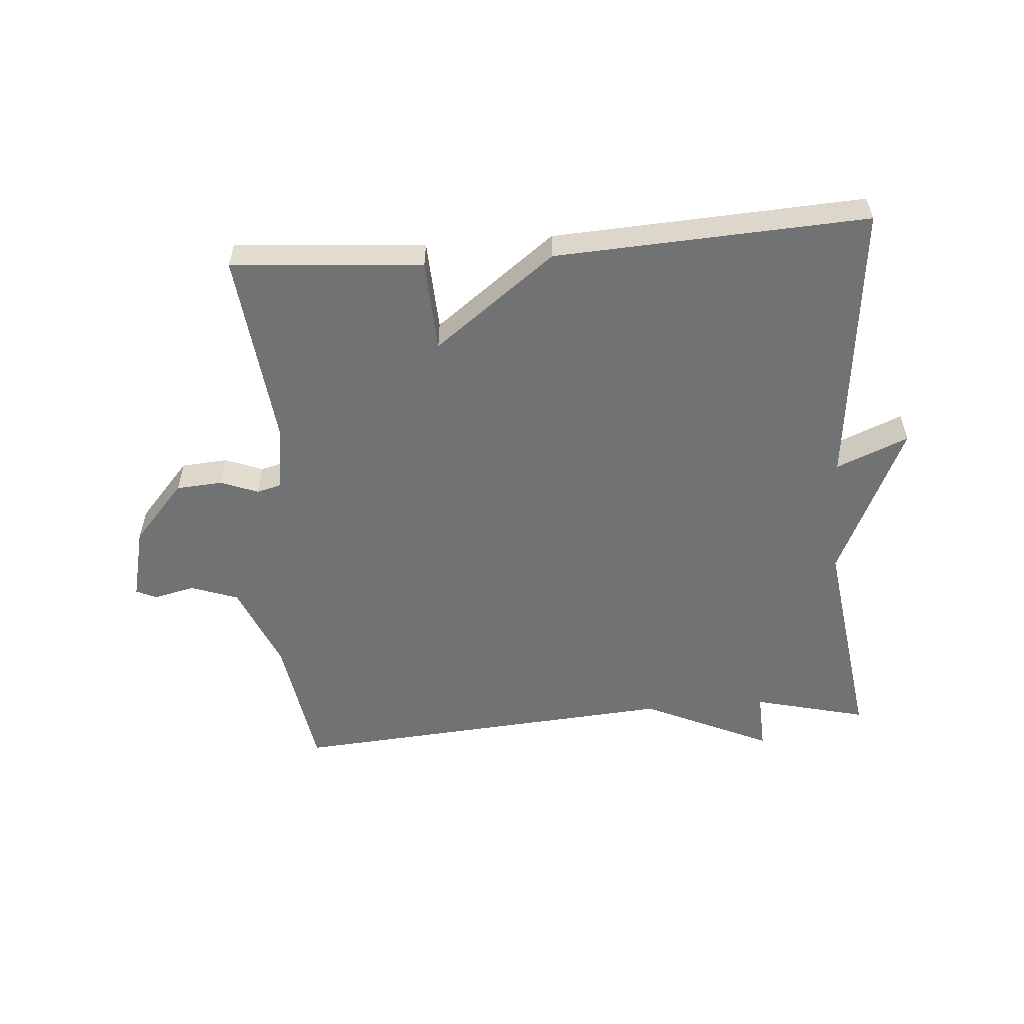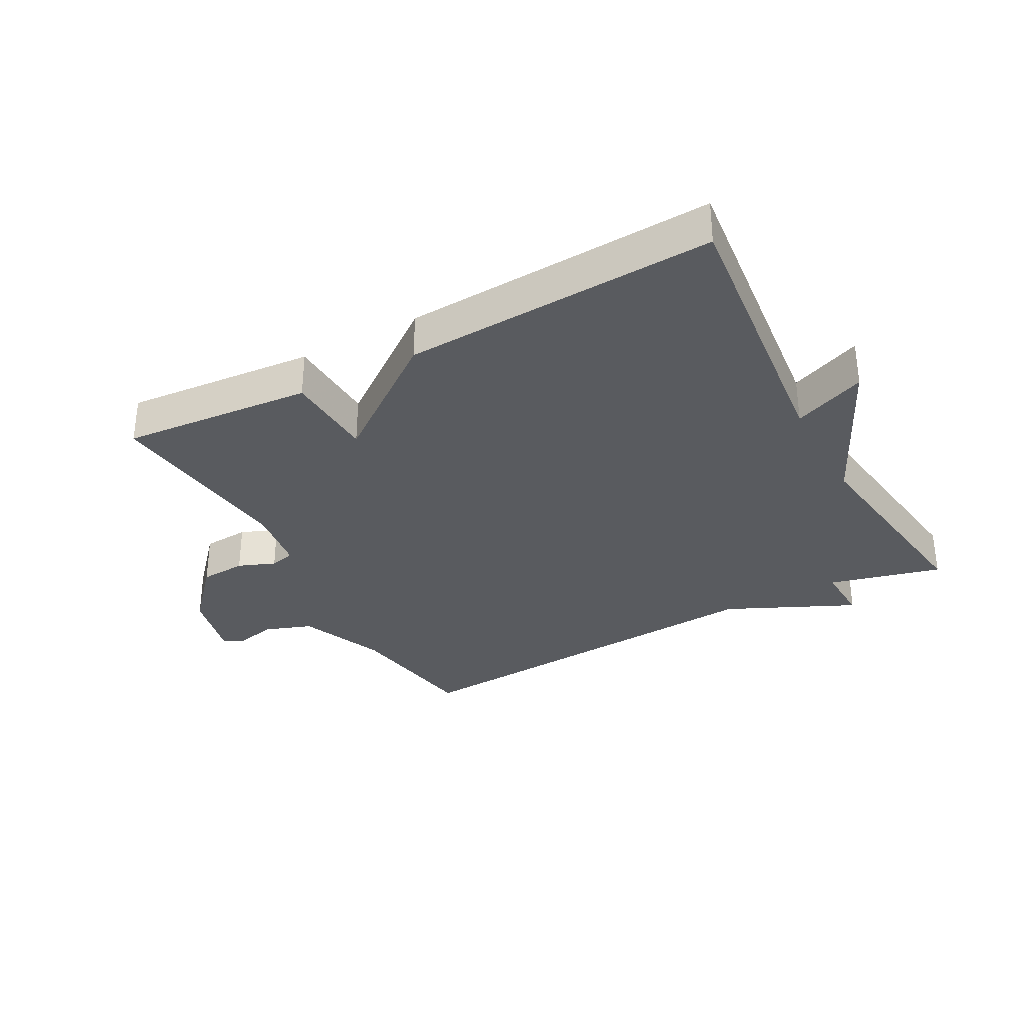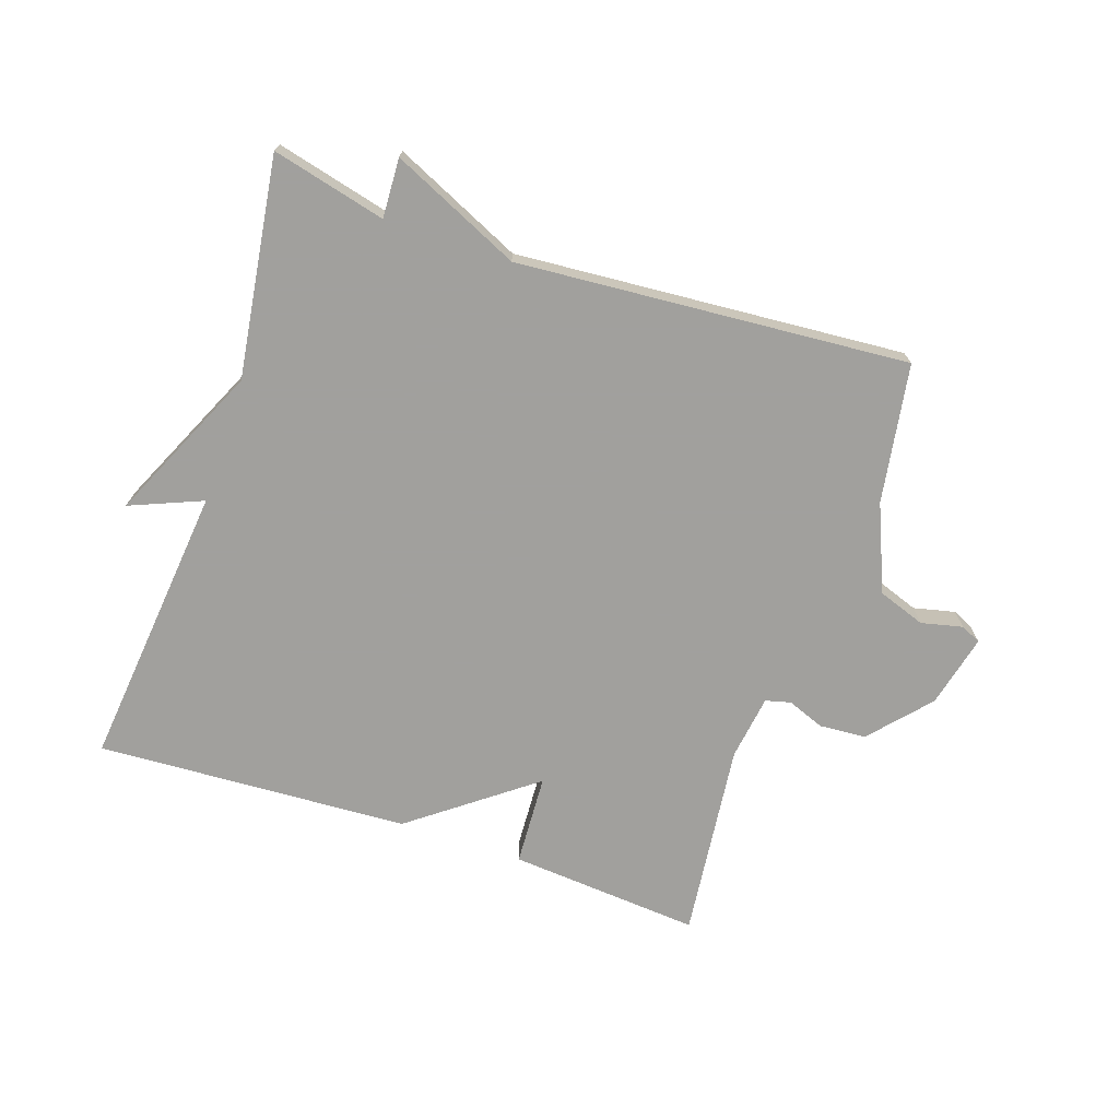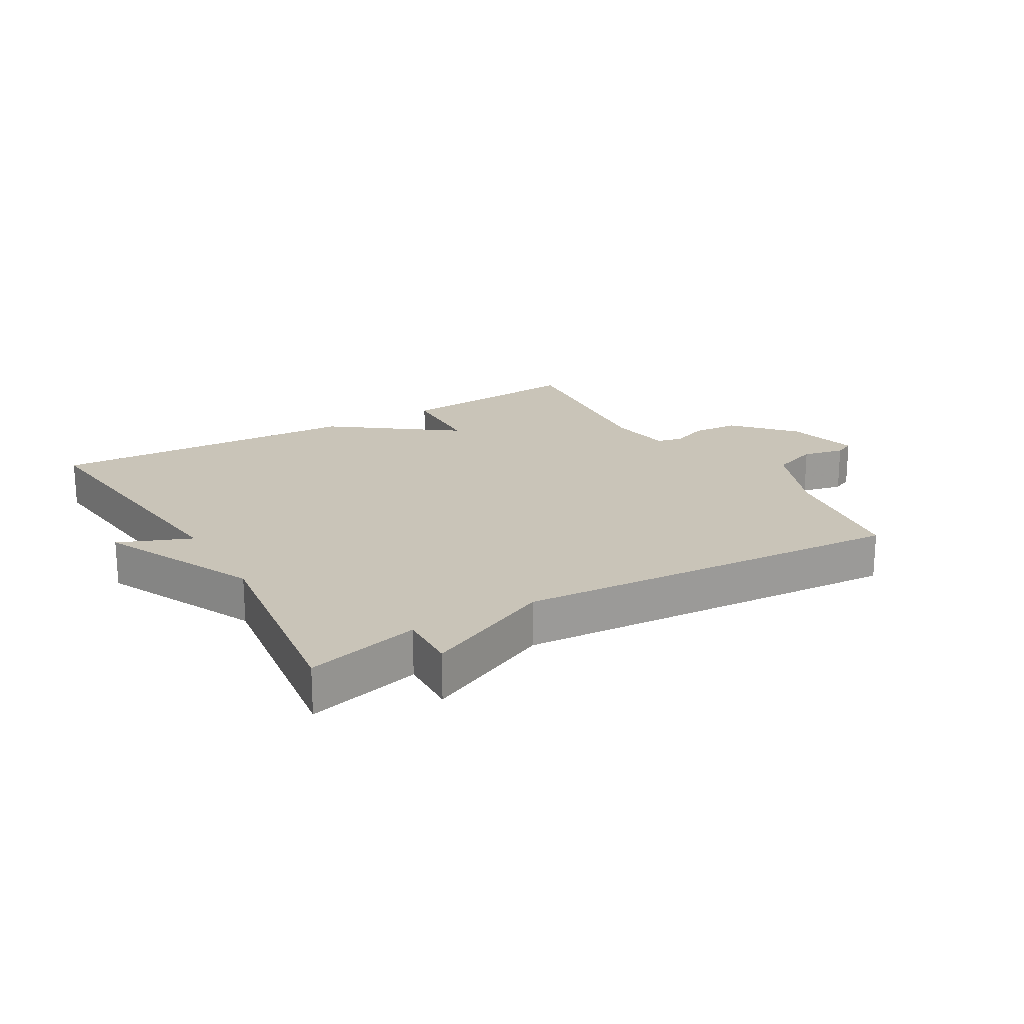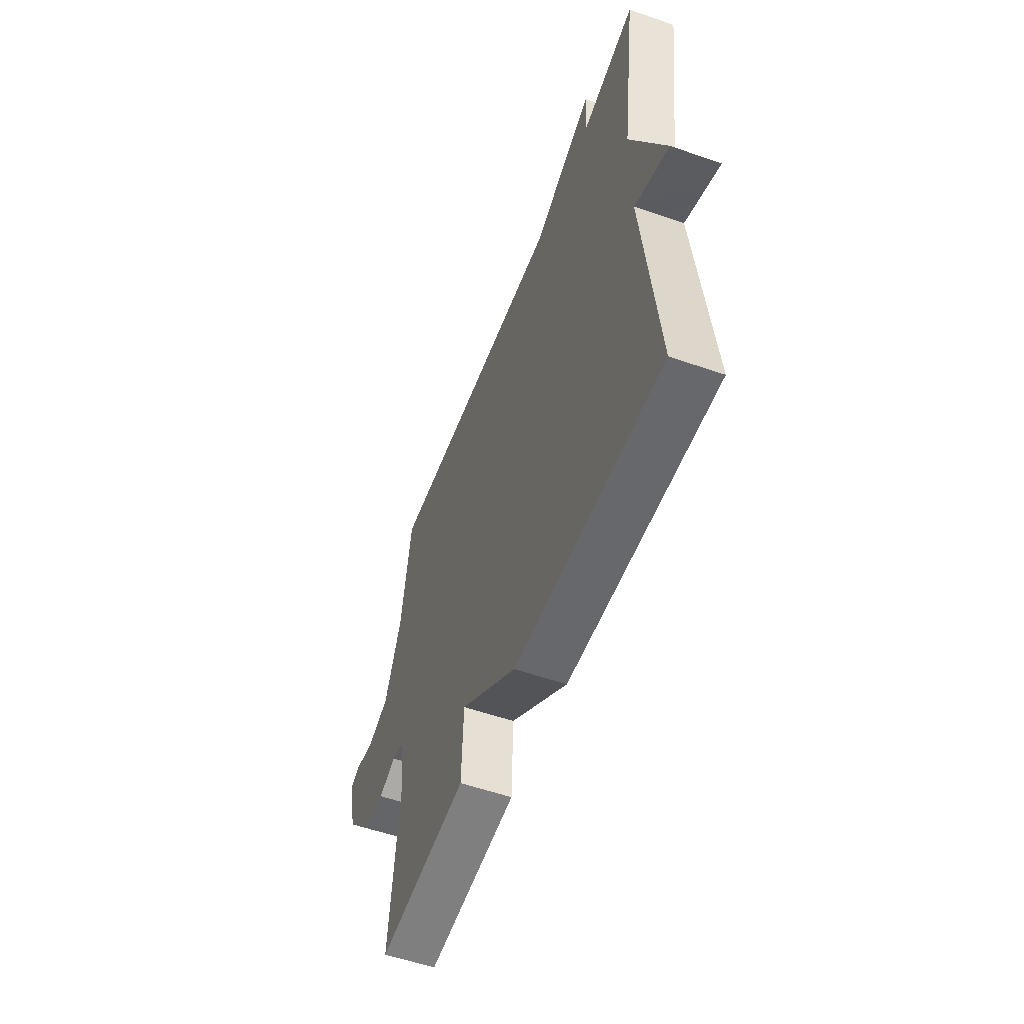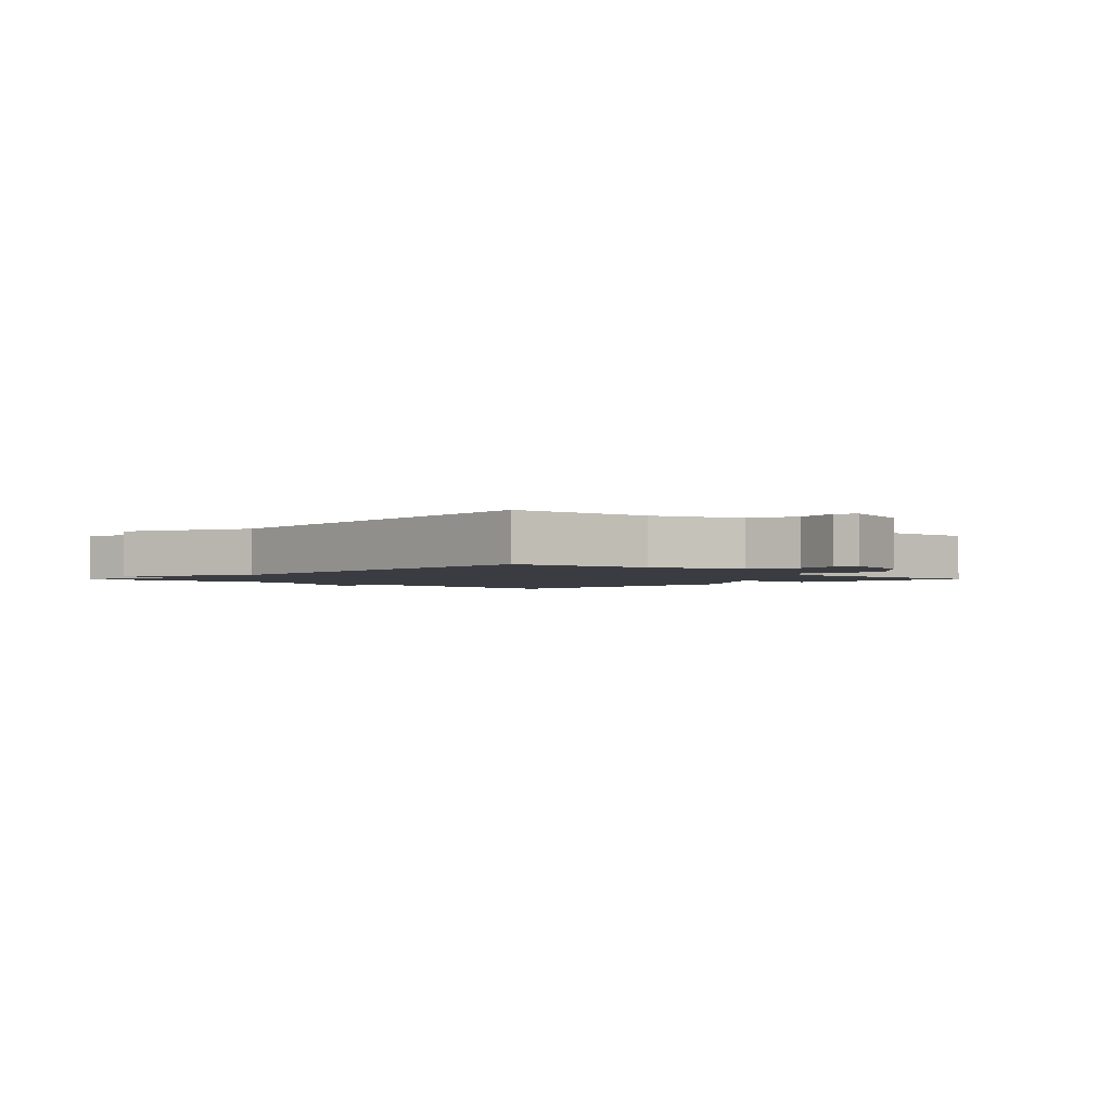
<metadata>
{"format":"obj","ext":"obj","renderer":"f3d","projection":"perspective","resolution":1024,"background":"white","views":[{"elev":-55.6,"azim":-175.4,"up":"+Y"},{"elev":-32.7,"azim":-151.6,"up":"+Y"},{"elev":-71.7,"azim":-18.5,"up":"+Y"},{"elev":20.1,"azim":-30.6,"up":"+Y"},{"elev":-55.3,"azim":-110.2,"up":"+Z"},{"elev":-2.2,"azim":45.4,"up":"+Y"}]}
</metadata>
<code>
v 0.5 0.07 -0.5
v 0.196 0.07 -0.475
v 0.189 0.07 -0.33
v -0.004 0.07 -0.475
v -0.5 0.07 -0.5
v -0.452 0.07 -0.047
v -0.567 0.07 -0.094
v -0.452 0.07 0.153
v -0.5 0.07 0.5
v -0.32 0.07 0.455
v -0.324 0.07 0.549
v -0.12 0.07 0.455
v 0.5 0.07 0.5
v 0.535 0.07 0.28
v 0.592 0.07 0.143
v 0.667 0.07 0.116
v 0.733 0.07 0.131
v 0.765 0.07 0.116
v 0.737 0.07 0
v 0.654 0.07 -0.093
v 0.58 0.07 -0.098
v 0.521 0.07 -0.075
v 0.481 0.07 -0.085
v 0.466 0.07 -0.188
v 0.5 0 -0.5
v 0.196 0 -0.475
v 0.189 0 -0.33
v -0.004 0 -0.475
v -0.5 0 -0.5
v -0.452 0 -0.047
v -0.567 0 -0.094
v -0.452 0 0.153
v -0.5 0 0.5
v -0.32 0 0.455
v -0.324 0 0.549
v -0.12 0 0.455
v 0.5 0 0.5
v 0.535 0 0.28
v 0.592 0 0.143
v 0.667 0 0.116
v 0.733 0 0.131
v 0.765 0 0.116
v 0.737 0 0
v 0.654 0 -0.093
v 0.58 0 -0.098
v 0.521 0 -0.075
v 0.481 0 -0.085
v 0.466 0 -0.188
f 20 21 22
f 19 20 22
f 18 19 22
f 17 18 22
f 16 17 22
f 15 16 22 23
f 14 15 23
f 12 13 14 23
f 12 23 24
f 11 12 24
f 10 11 24
f 10 24 1
f 9 10 1
f 8 9 1
f 3 4 5 6
f 1 2 3
f 8 1 3
f 8 3 6
f 6 7 8
f 46 45 44
f 46 44 43
f 46 43 42
f 46 42 41
f 46 41 40
f 47 46 40 39
f 47 39 38
f 47 38 37 36
f 48 47 36
f 48 36 35
f 48 35 34
f 25 48 34
f 25 34 33
f 25 33 32
f 30 29 28 27
f 27 26 25
f 27 25 32
f 30 27 32
f 32 31 30
f 1 25 26 2
f 2 26 27 3
f 3 27 28 4
f 4 28 29 5
f 5 29 30 6
f 6 30 31 7
f 7 31 32 8
f 8 32 33 9
f 9 33 34 10
f 10 34 35 11
f 11 35 36 12
f 12 36 37 13
f 13 37 38 14
f 14 38 39 15
f 15 39 40 16
f 16 40 41 17
f 17 41 42 18
f 18 42 43 19
f 19 43 44 20
f 20 44 45 21
f 21 45 46 22
f 22 46 47 23
f 23 47 48 24
f 24 48 25 1

</code>
